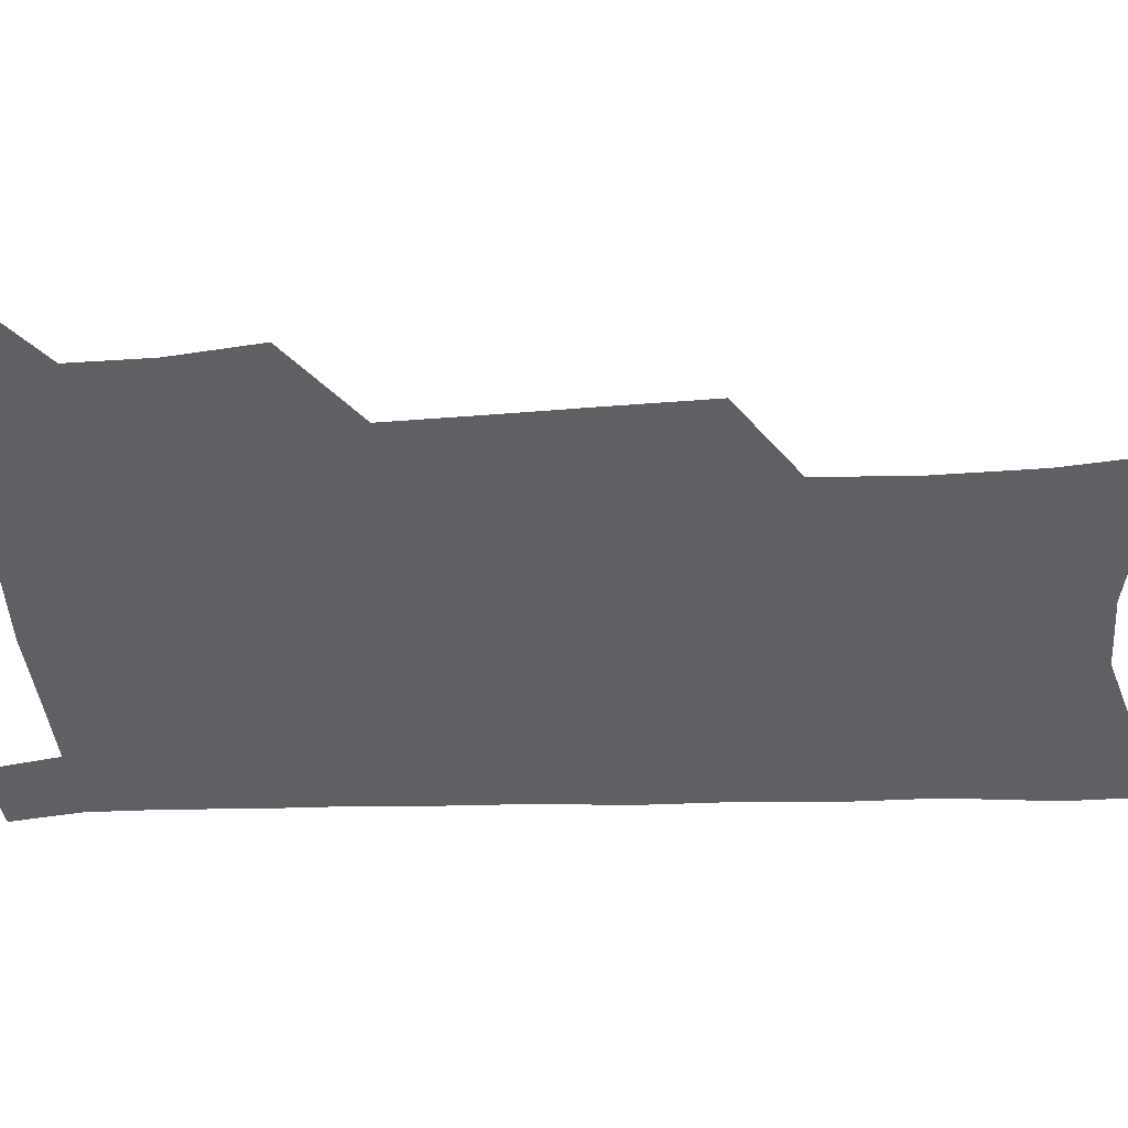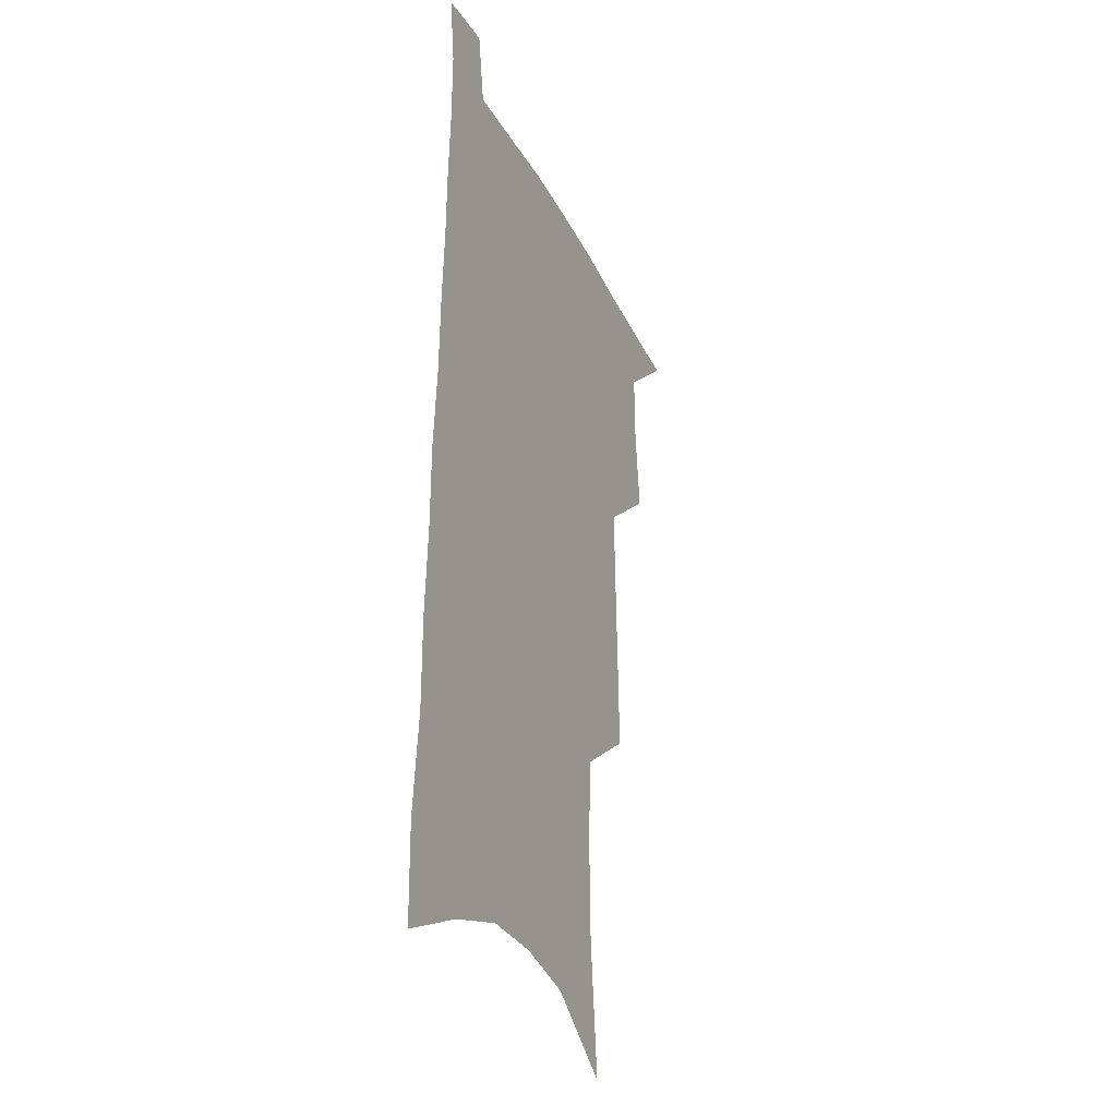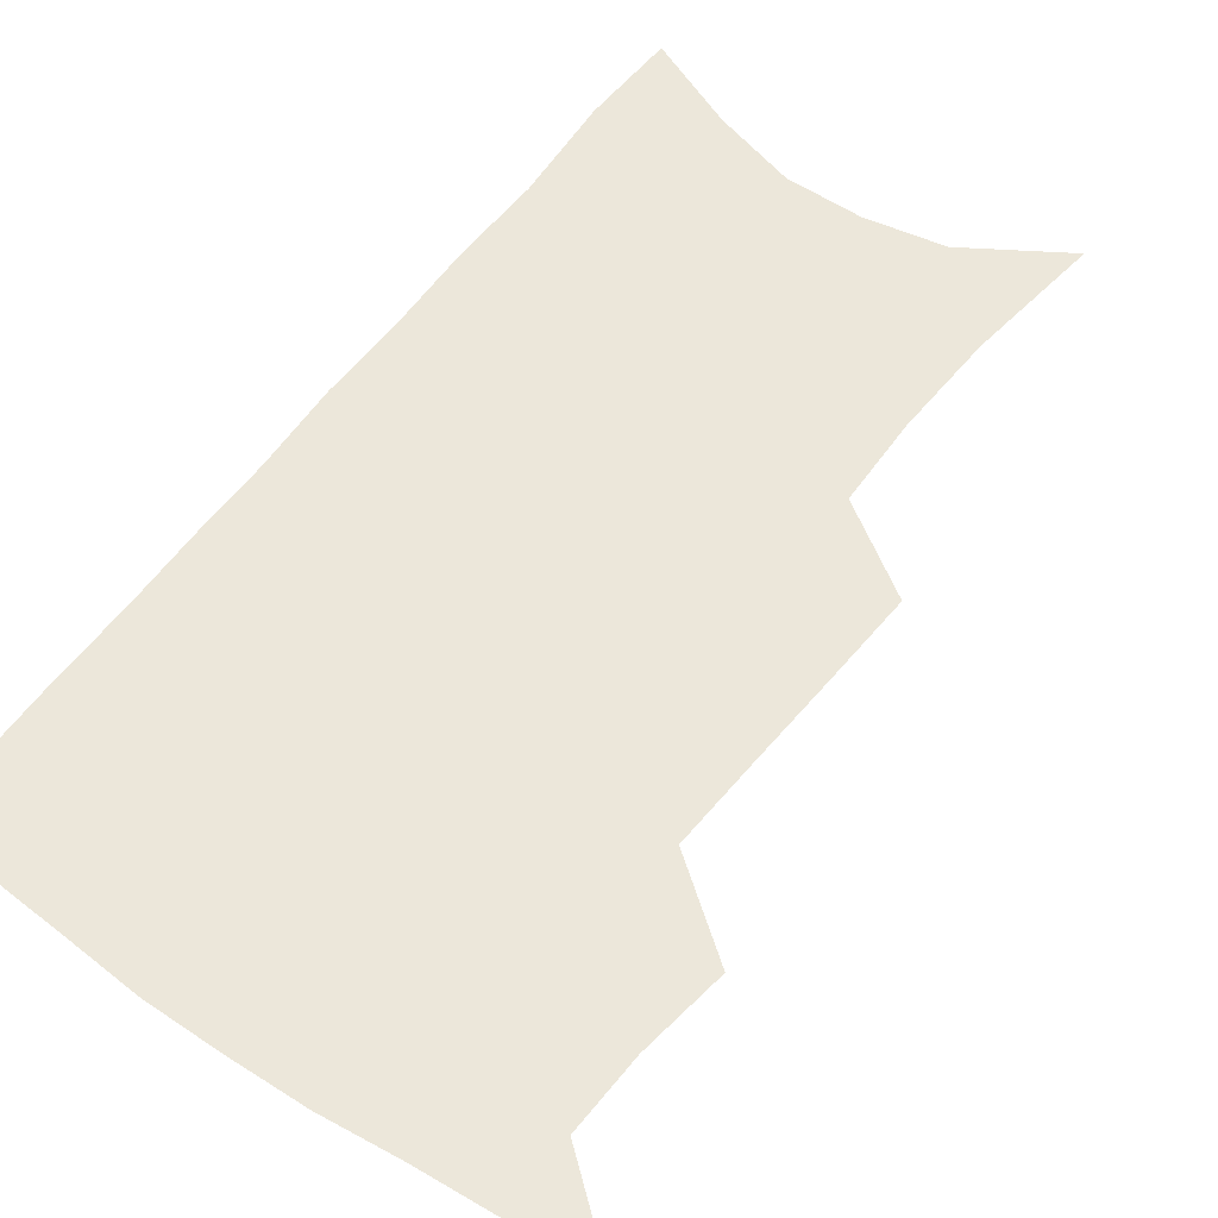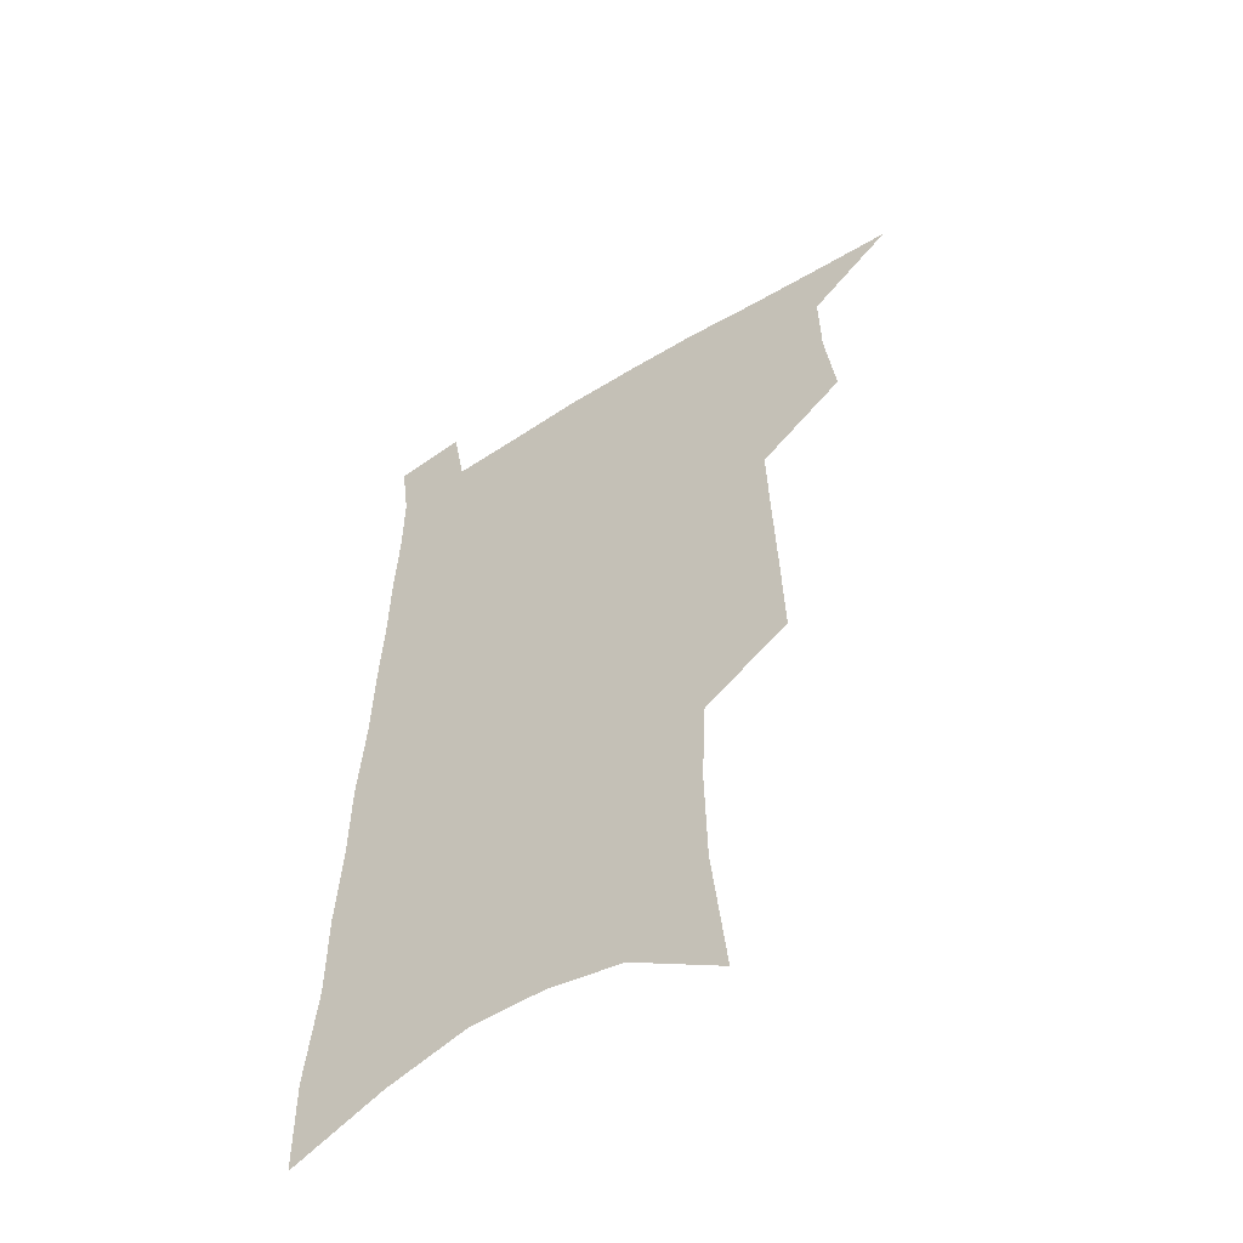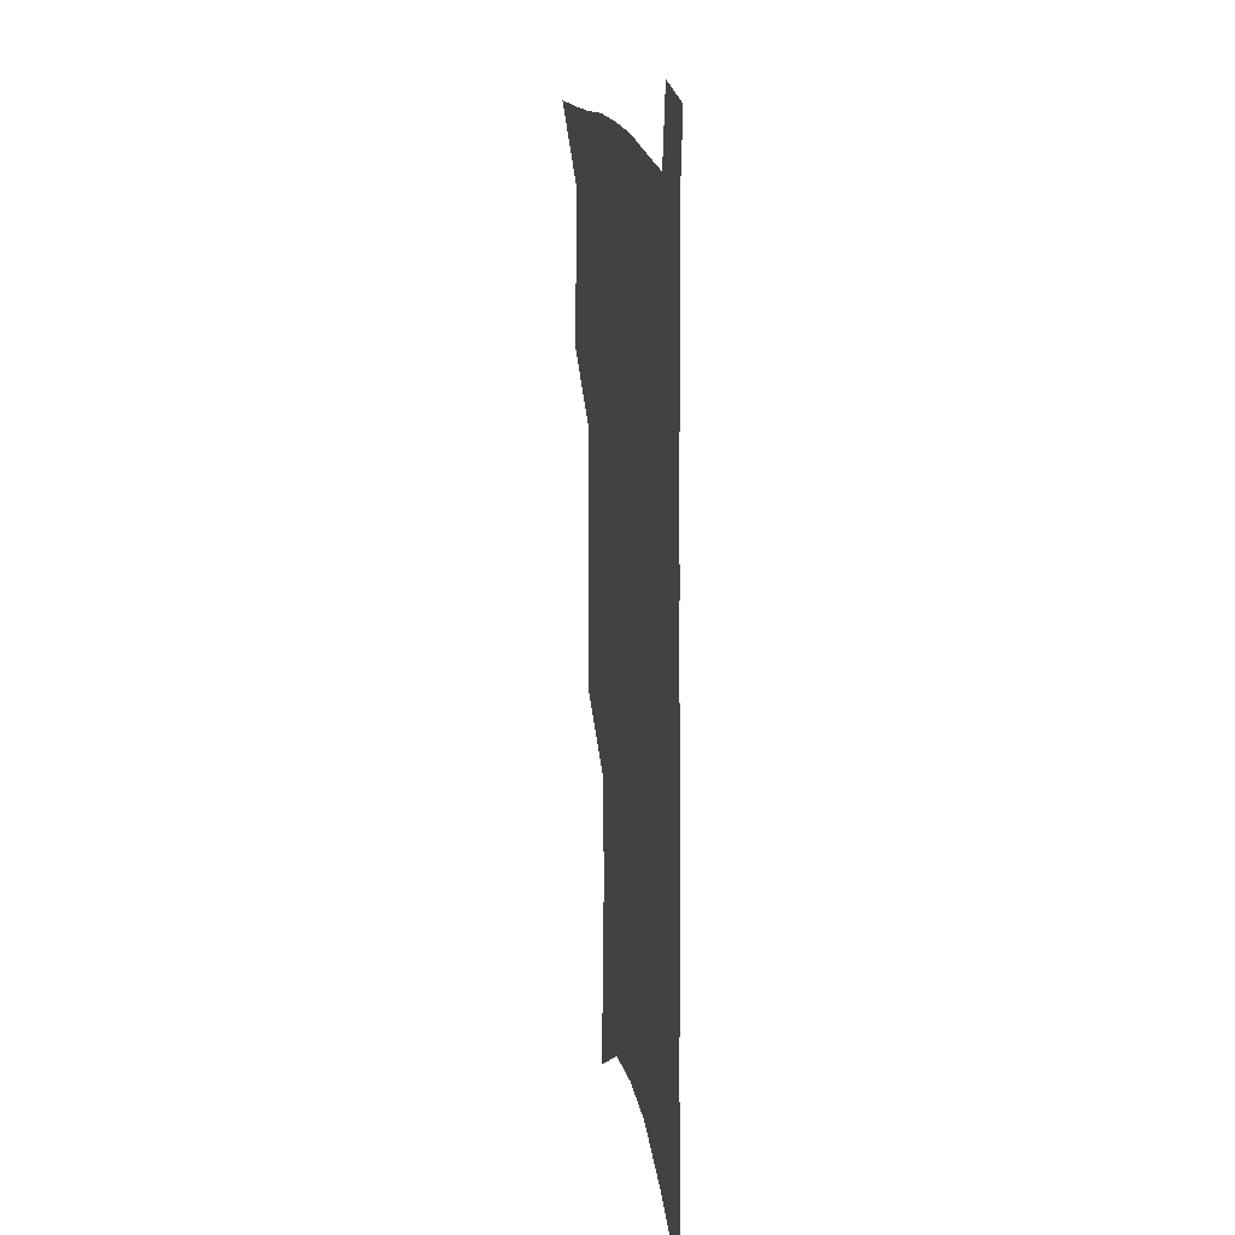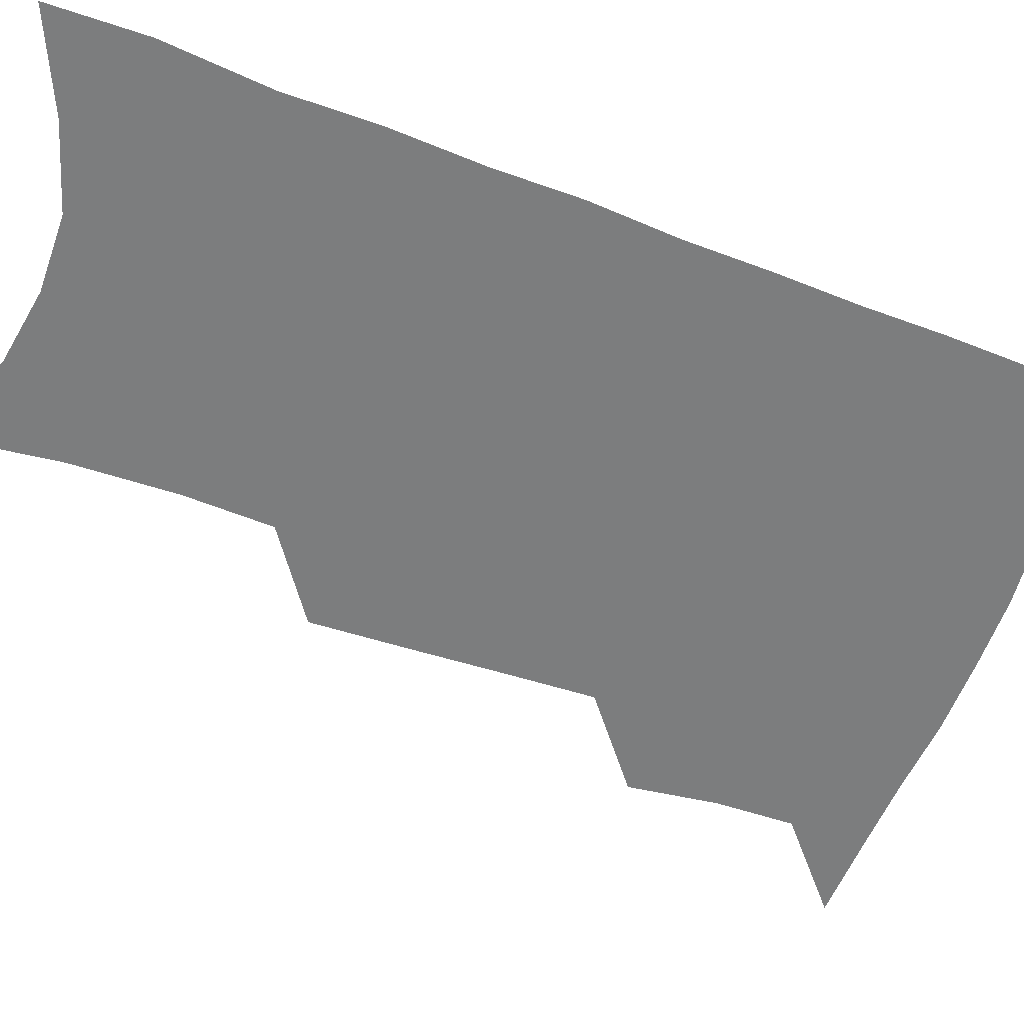
<metadata>
{"format":"obj","ext":"obj","renderer":"f3d","projection":"perspective","resolution":1024,"background":"white","views":[{"elev":-44.6,"azim":-86.5,"up":"+Z"},{"elev":-29.6,"azim":112.3,"up":"+Y"},{"elev":53.0,"azim":-143.7,"up":"+Z"},{"elev":-54.6,"azim":-146.5,"up":"+Y"},{"elev":18.7,"azim":80.2,"up":"+Y"},{"elev":-59.0,"azim":70.5,"up":"+Z"}]}
</metadata>
<code>
v 487.8 531.3 0
v 514.8 445.6 0
v 518.5 477.3 0
v 518.9 505.5 0
v 518.5 533.1 0
v 543.3 320.2 0
v 544.3 355.4 0
v 545.5 389.2 0
v 546.5 421.3 0
v 547.9 451.9 0
v 550 481.1 0
v 548.8 507.8 0
v 546.7 535 0
v 570.8 178.1 0
v 576 228 0
v 576.8 266.4 0
v 575.2 298.7 0
v 577.3 336.9 0
v 577.3 368.8 0
v 577.4 399.4 0
v 577.7 428.8 0
v 577.9 456.6 0
v 578.2 483.4 0
v 577.5 509.2 0
v 574.1 537.8 0
v 605.1 199.9 0
v 605.5 239.7 0
v 604.7 274.3 0
v 604.4 309.5 0
v 605.1 345 0
v 604.3 373.8 0
v 604.8 405.3 0
v 604.5 432 0
v 604.4 458.6 0
v 604.5 484.7 0
v 603.8 510.4 0
v 601.8 538.6 0
v 633.1 205 0
v 632.4 244.2 0
v 631.5 278.7 0
v 630.8 313.2 0
v 630.3 345.5 0
v 629.9 375.3 0
v 629.9 404.7 0
v 629.8 433.4 0
v 629.9 459.5 0
v 630.1 485 0
v 630.2 510.4 0
v 629.2 538.8 0
v 660.8 205 0
v 659.4 242.3 0
v 658.1 277.5 0
v 656.8 311.9 0
v 655.7 344.8 0
v 655.3 374.9 0
v 655.3 403.3 0
v 655.2 431.4 0
v 655.5 458.2 0
v 655.4 485 0
v 656.1 510.4 0
v 657.4 536.6 0
v 691 195.9 0
v 688.2 235.5 0
v 686.3 271.5 0
v 684.2 306.5 0
v 683 339 0
v 683.1 368.9 0
v 682.2 399 0
v 681.9 427.8 0
v 681.9 455.6 0
v 681.4 483.1 0
v 682.2 509.1 0
v 684 534.8 0
v 688.8 562.3 0
v 725.1 180.9 0
v 725.5 216.2 0
v 721.6 255.2 0
v 721.5 288.6 0
v 719.4 322.9 0
v 719 354.5 0
v 716.4 387.2 0
v 715.5 417.7 0
v 713.9 447.9 0
v 713.3 476.8 0
v 711.9 505.3 0
v 711.7 532.6 0
v 715 558.5 0
f 4 5 1
f 9 10 2
f 2 10 3
f 10 11 3
f 3 11 4
f 11 12 4
f 4 12 5
f 12 13 5
f 17 18 6
f 6 18 7
f 18 19 7
f 7 19 8
f 19 20 8
f 8 20 9
f 20 21 9
f 9 21 10
f 21 22 10
f 10 22 11
f 22 23 11
f 11 23 12
f 23 24 12
f 12 24 13
f 24 25 13
f 14 26 15
f 26 27 15
f 15 27 16
f 27 28 16
f 16 28 17
f 28 29 17
f 17 29 18
f 29 30 18
f 18 30 19
f 30 31 19
f 19 31 20
f 31 32 20
f 20 32 21
f 32 33 21
f 21 33 22
f 33 34 22
f 22 34 23
f 34 35 23
f 23 35 24
f 35 36 24
f 24 36 25
f 36 37 25
f 26 38 27
f 38 39 27
f 27 39 28
f 39 40 28
f 28 40 29
f 40 41 29
f 29 41 30
f 41 42 30
f 30 42 31
f 42 43 31
f 31 43 32
f 43 44 32
f 32 44 33
f 44 45 33
f 33 45 34
f 45 46 34
f 34 46 35
f 46 47 35
f 35 47 36
f 47 48 36
f 36 48 37
f 48 49 37
f 38 50 39
f 50 51 39
f 39 51 40
f 51 52 40
f 40 52 41
f 52 53 41
f 41 53 42
f 53 54 42
f 42 54 43
f 54 55 43
f 43 55 44
f 55 56 44
f 44 56 45
f 56 57 45
f 45 57 46
f 57 58 46
f 46 58 47
f 58 59 47
f 47 59 48
f 59 60 48
f 48 60 49
f 60 61 49
f 50 62 51
f 62 63 51
f 51 63 52
f 63 64 52
f 52 64 53
f 64 65 53
f 53 65 54
f 65 66 54
f 54 66 55
f 66 67 55
f 55 67 56
f 67 68 56
f 56 68 57
f 68 69 57
f 57 69 58
f 69 70 58
f 58 70 59
f 70 71 59
f 59 71 60
f 71 72 60
f 60 72 61
f 72 73 61
f 62 75 63
f 75 76 63
f 63 76 64
f 76 77 64
f 64 77 65
f 77 78 65
f 65 78 66
f 78 79 66
f 66 79 67
f 79 80 67
f 67 80 68
f 80 81 68
f 68 81 69
f 81 82 69
f 69 82 70
f 82 83 70
f 70 83 71
f 83 84 71
f 71 84 72
f 84 85 72
f 72 85 73
f 85 86 73
f 73 86 74
f 86 87 74

</code>
